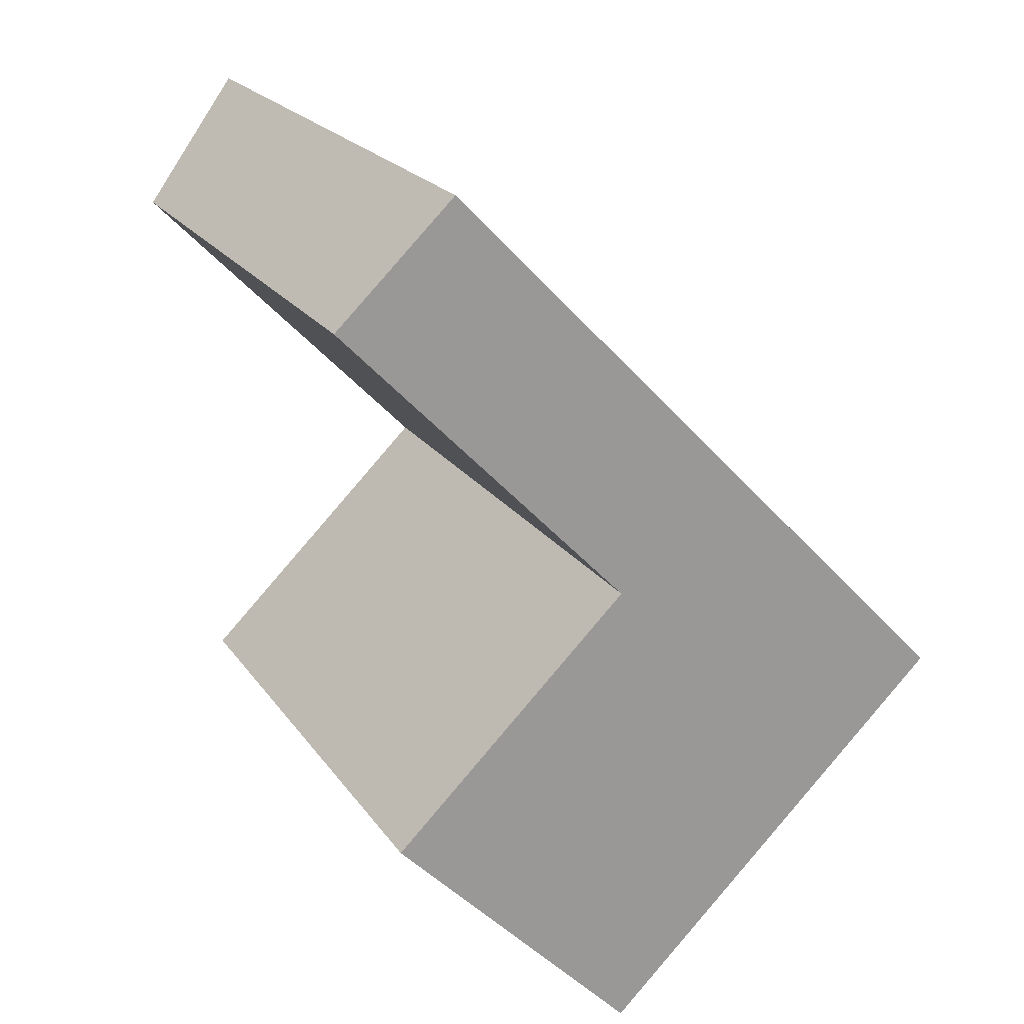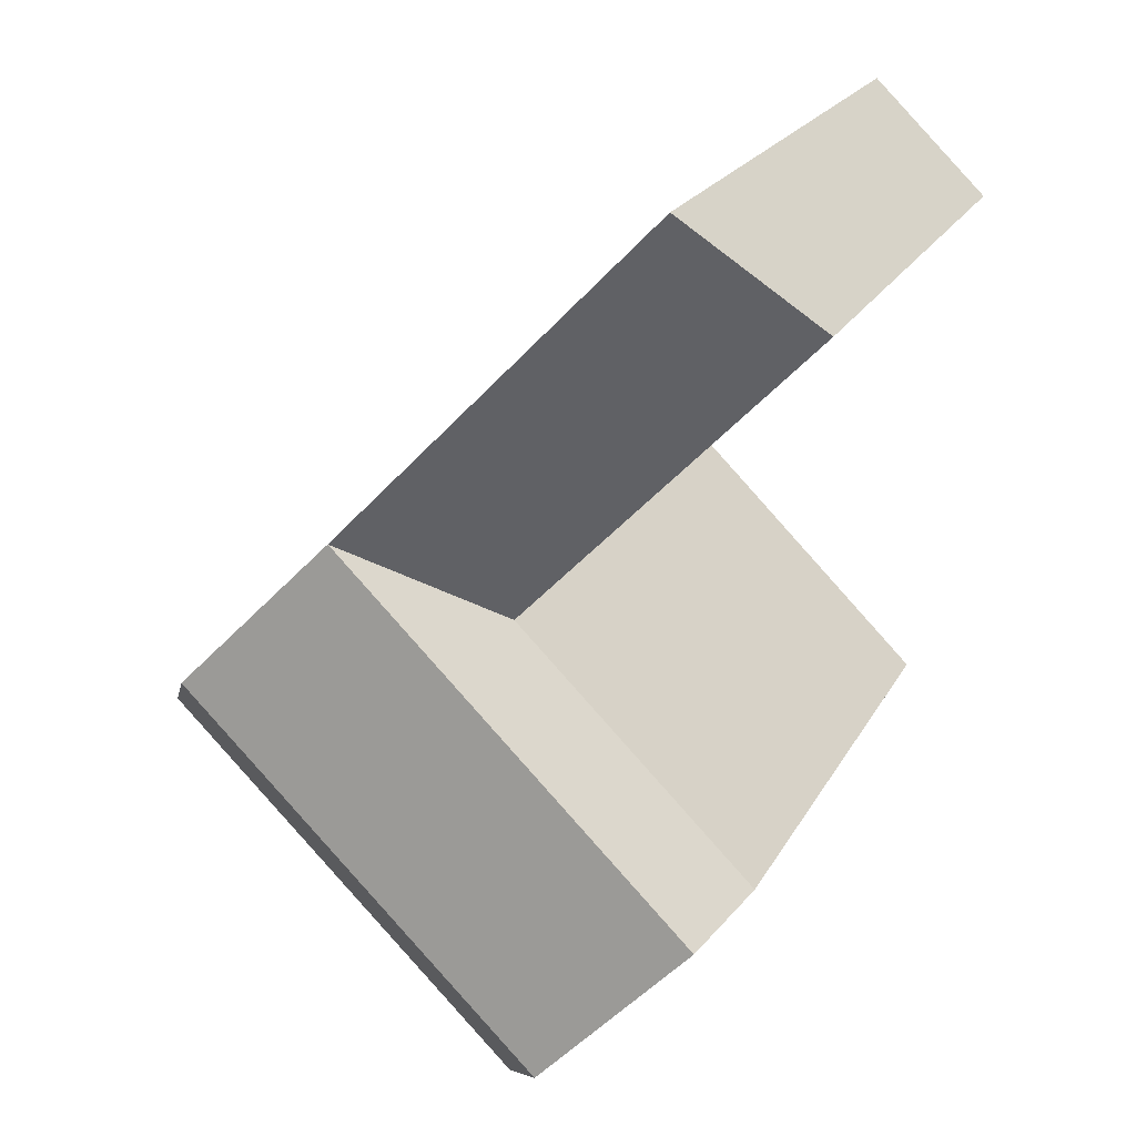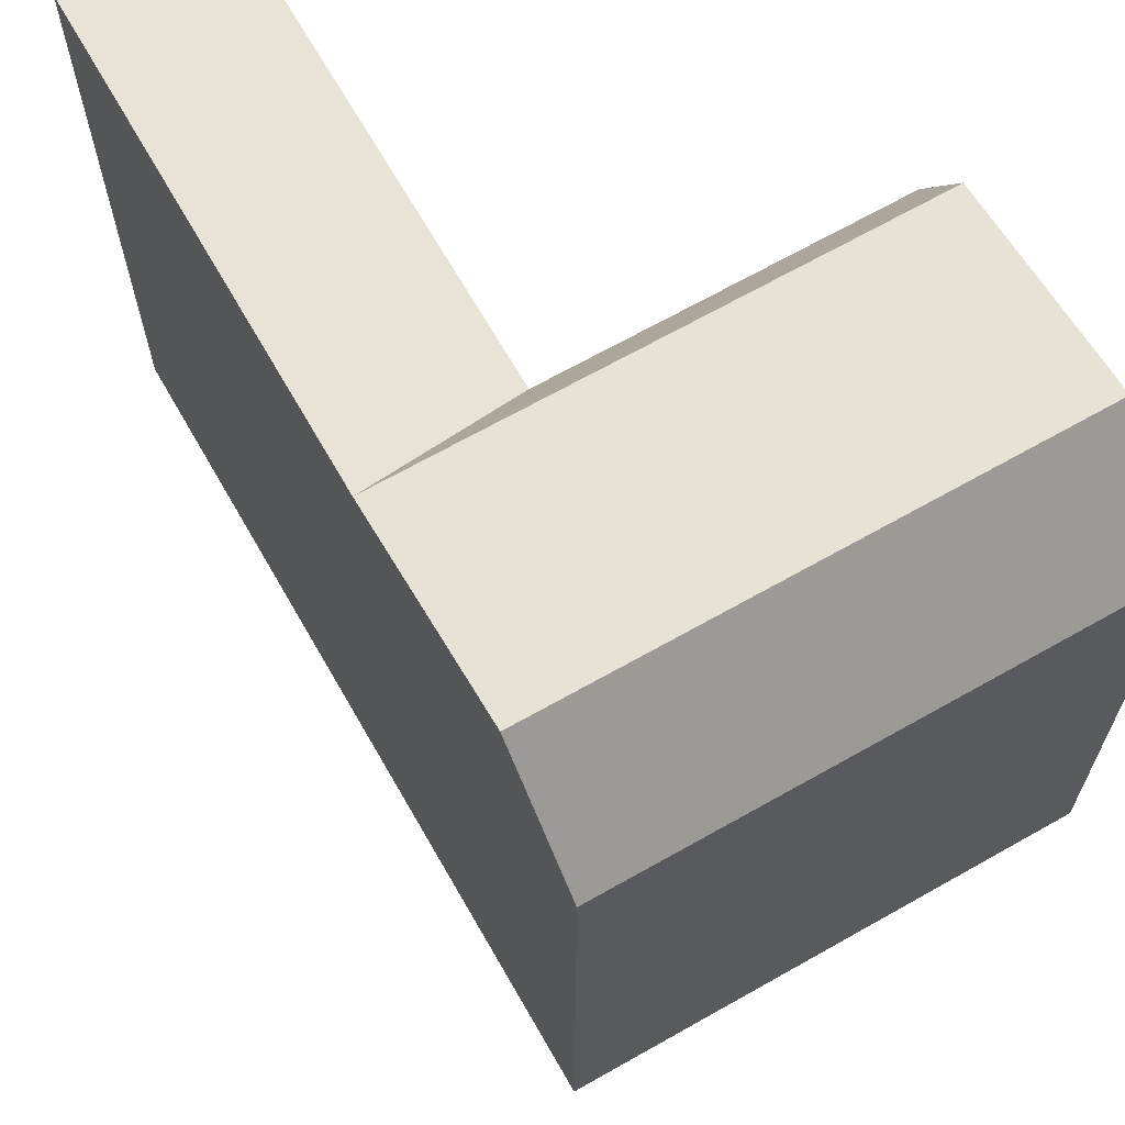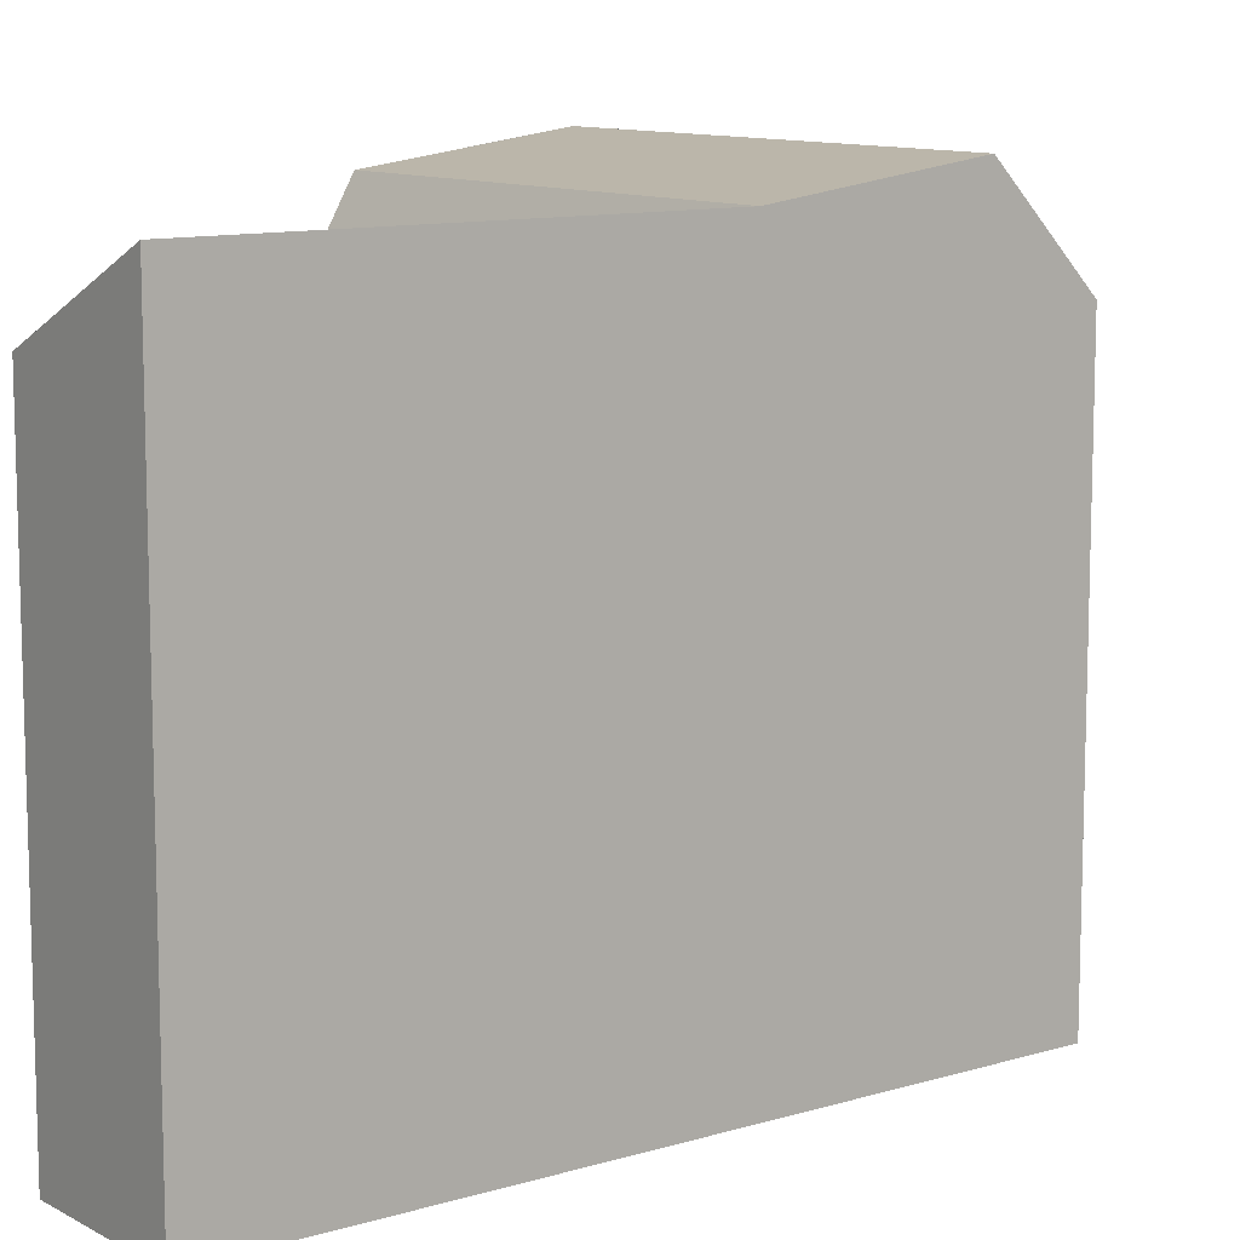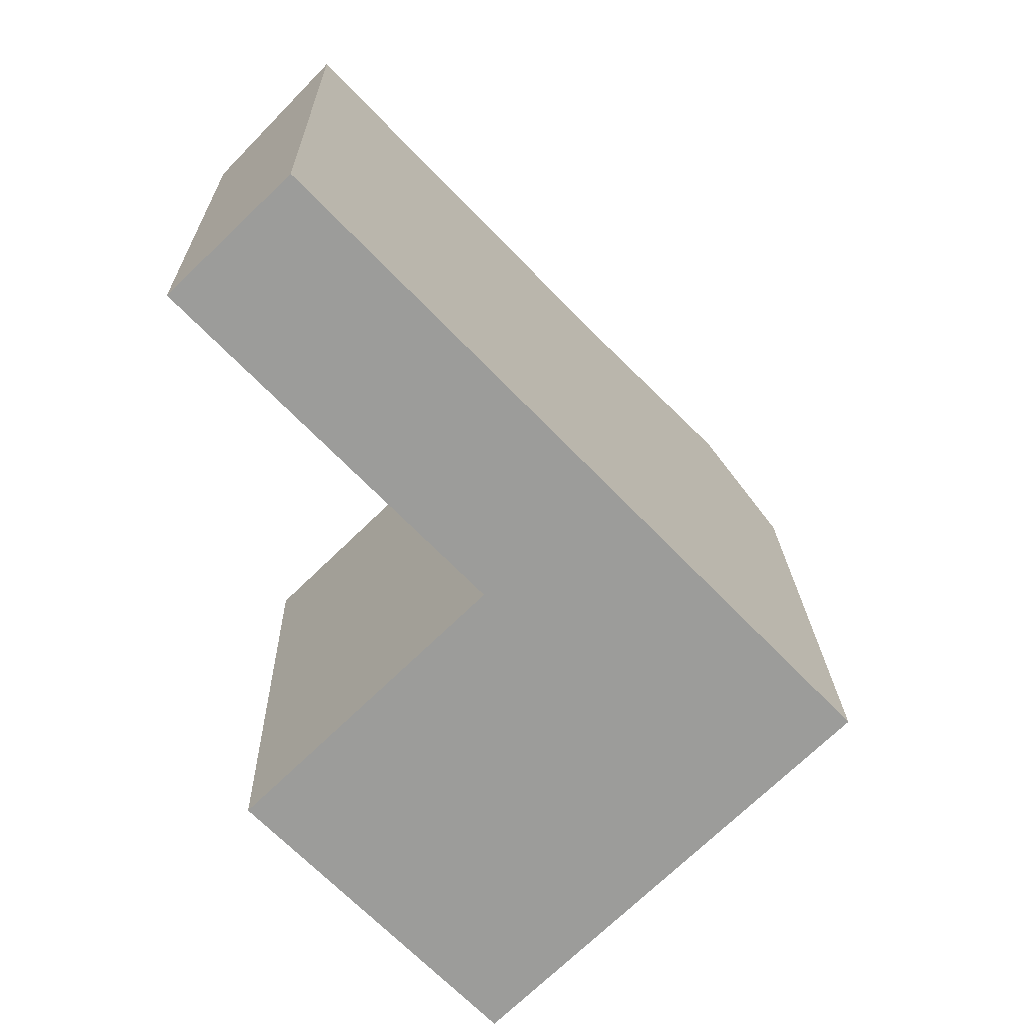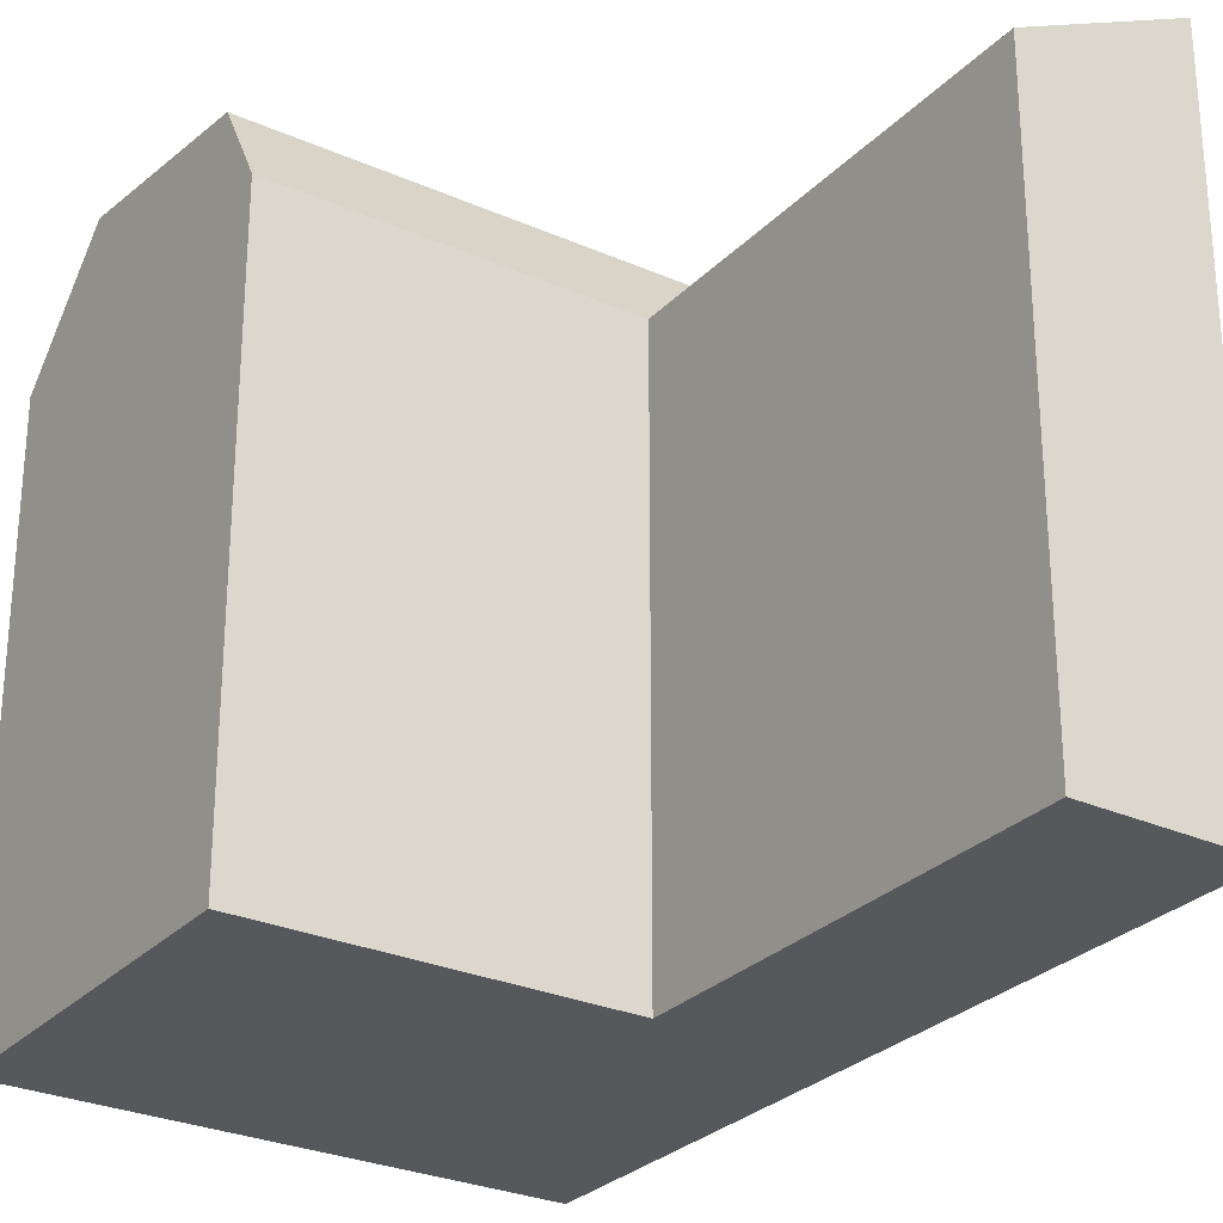
<metadata>
{"format":"obj","ext":"obj","renderer":"f3d","projection":"perspective","resolution":1024,"background":"white","views":[{"elev":21.2,"azim":-25.1,"up":"+Z"},{"elev":21.6,"azim":-158.2,"up":"+Z"},{"elev":67.7,"azim":106.2,"up":"+Y"},{"elev":10.7,"azim":9.1,"up":"+Y"},{"elev":20.2,"azim":-1.5,"up":"+Z"},{"elev":-28.1,"azim":-78.0,"up":"+Y"}]}
</metadata>
<code>
v  11.73 22.97 -12.14
v  10.61 20.08 -10.98
v  15.99 22.97 -8
v  5.216 22.97 -18.48
v  4.086 20.08 -17.32
v  3.066 22.97 -20.57
v  1.937 20.08 -19.41
v  16.99 23.97 -17.58
v  21.24 23.97 -13.44
v  10.49 23.97 -23.9
v  8.34 23.97 -25.99
v  19.57 20.08 -20.24
v  23.82 20.08 -16.1
v  13.08 20.08 -26.55
v  10.93 20.08 -28.65
v  14.87 22.97 -6.836
v  4.294 22.97 4.101
v  0.0004275 20.08 -0.0006362
v  4.294 -1.373e-06 4.102
v  10.61 6.72e-16 -10.98
v  14.87 -1.373e-06 -6.835
v  0 -1.373e-06 -8.409e-23
v  21.24 8.226e-16 -13.43
v  19.57 1.239e-15 -20.24
v  23.82 9.859e-16 -16.1
v  13.08 -1.373e-06 -26.55
v  10.93 -1.373e-06 -28.64
v  15.99 4.898e-16 -7.999
v  8.339 -1.373e-06 -25.99
v  3.066 -1.373e-06 -20.57
v  4.086 -1.373e-06 -17.32
v  1.936 -1.373e-06 -19.41
g defaultobject
f 1 2 3
f 2 1 4
f 2 4 5
f 5 4 6
f 5 6 7
f 8 3 9
f 3 8 10
f 3 10 11
f 3 11 1
f 1 11 6
f 1 6 4
f 12 9 13
f 9 12 14
f 9 14 15
f 9 15 11
f 9 11 8
f 8 11 10
f 2 16 3
f 16 2 17
f 17 2 18
f 19 20 21
f 20 19 22
f 23 24 25
f 24 23 26
f 26 23 27
f 27 23 28
f 27 28 29
f 29 28 30
f 30 28 21
f 30 21 20
f 30 20 31
f 30 31 32
f 18 20 22
f 20 18 2
f 21 17 19
f 17 21 28
f 17 28 23
f 17 23 25
f 17 25 13
f 17 13 3
f 3 13 9
f 17 3 16
f 24 13 25
f 13 24 26
f 13 26 27
f 13 27 12
f 12 27 14
f 14 27 15
f 2 31 20
f 31 2 32
f 32 2 5
f 32 5 7
f 15 6 11
f 6 15 7
f 7 15 27
f 7 27 29
f 7 29 30
f 7 30 32
f 17 22 19
f 22 17 18

</code>
